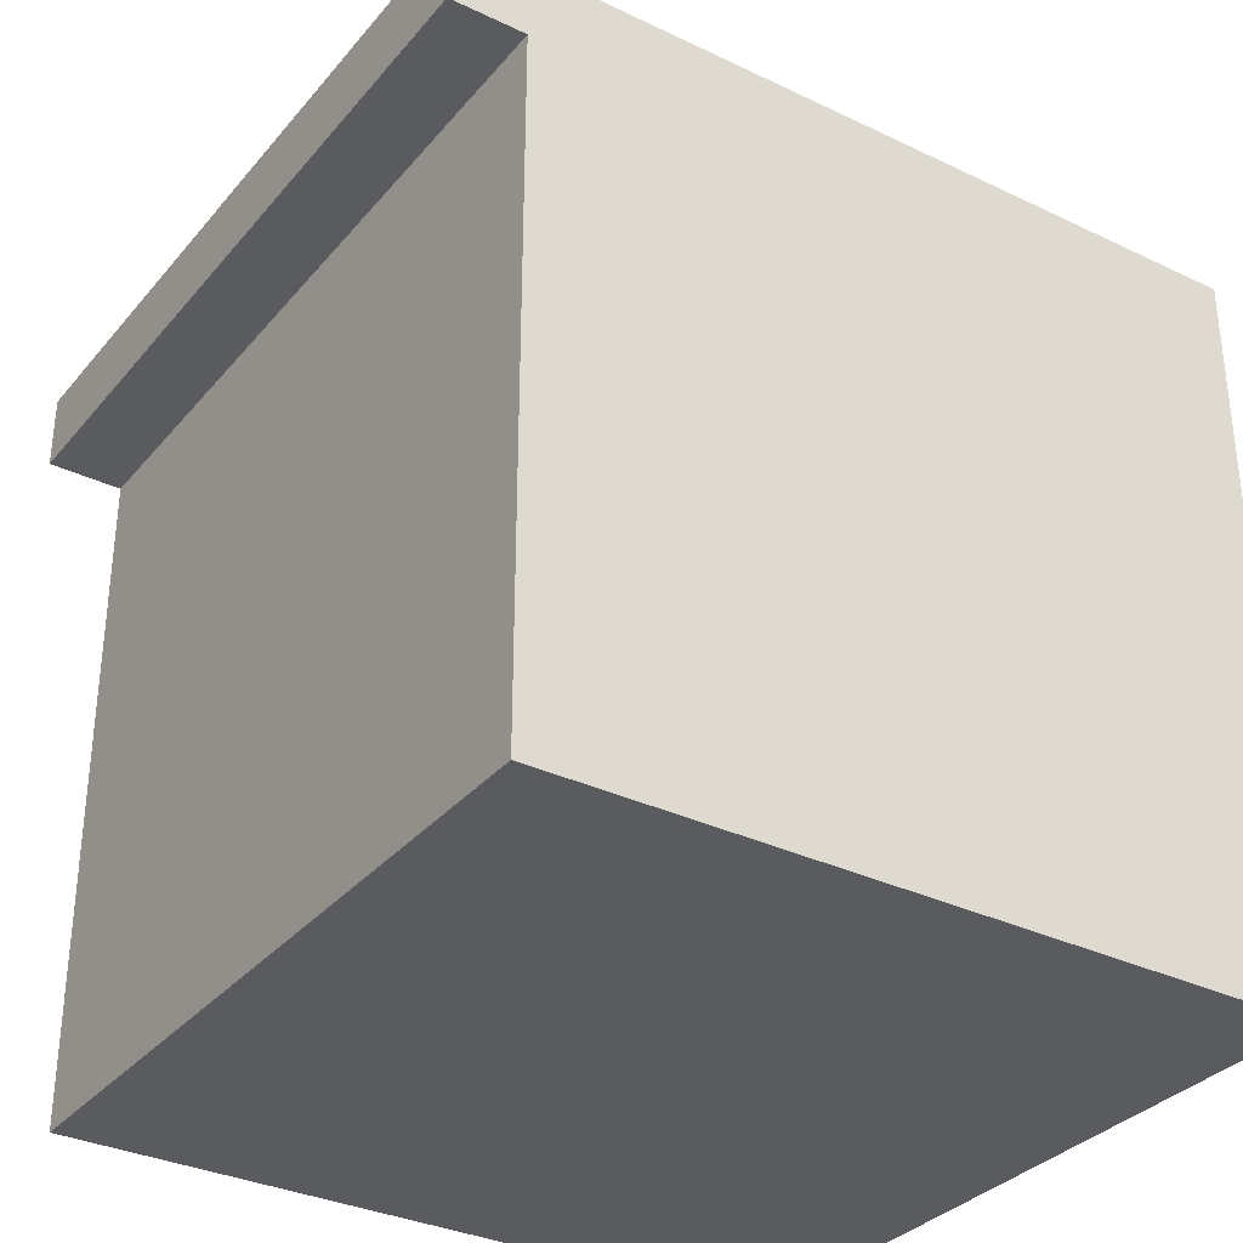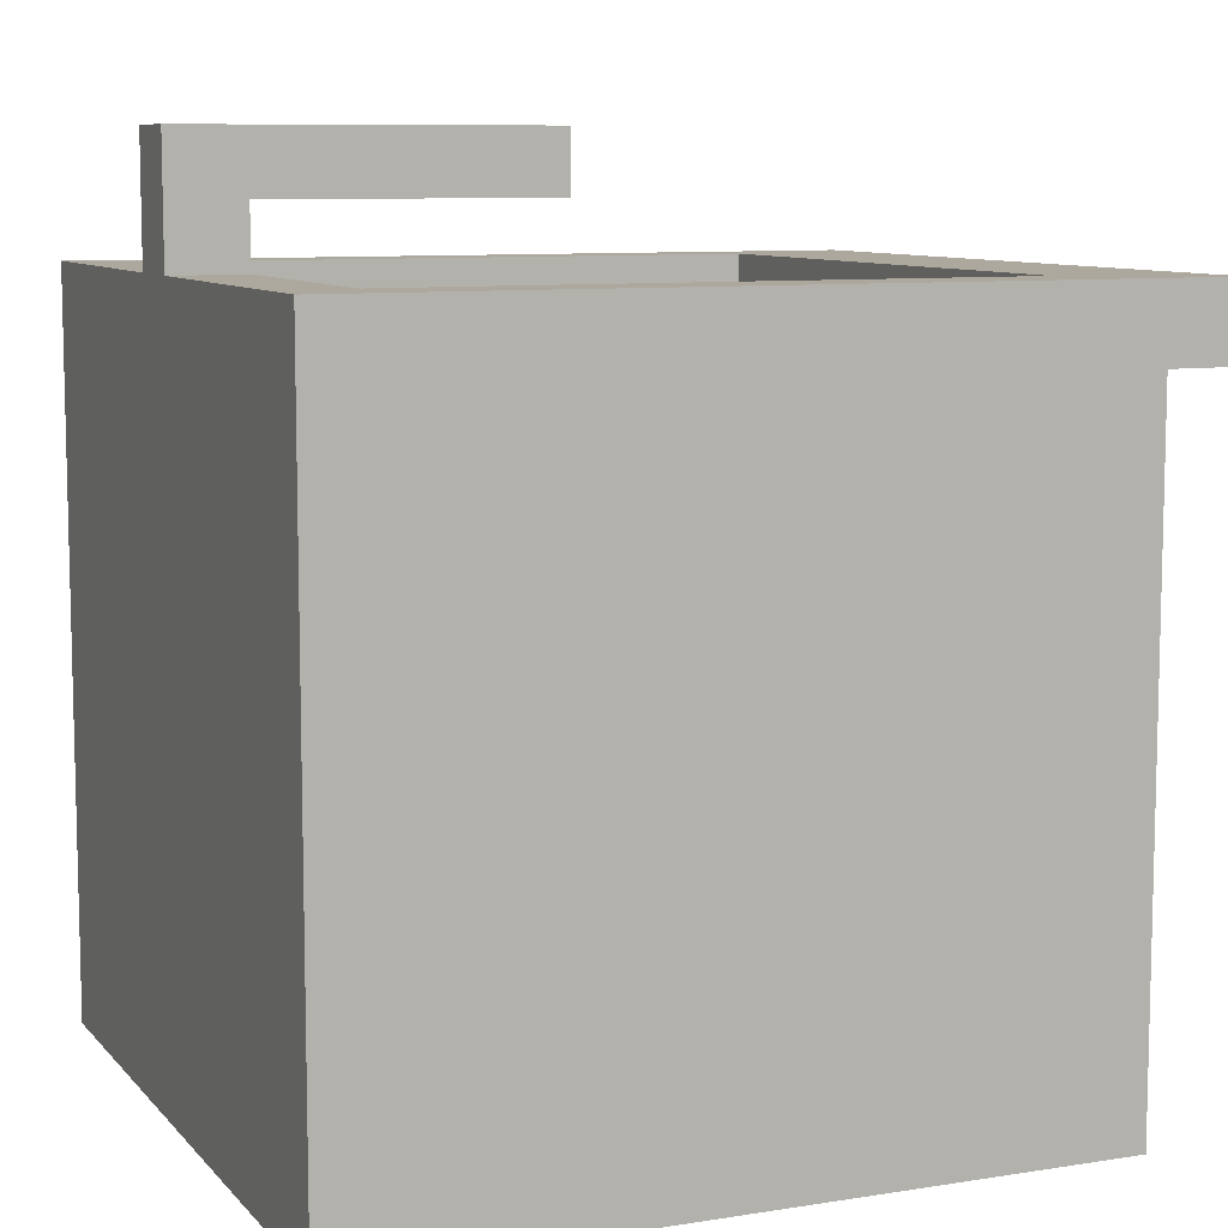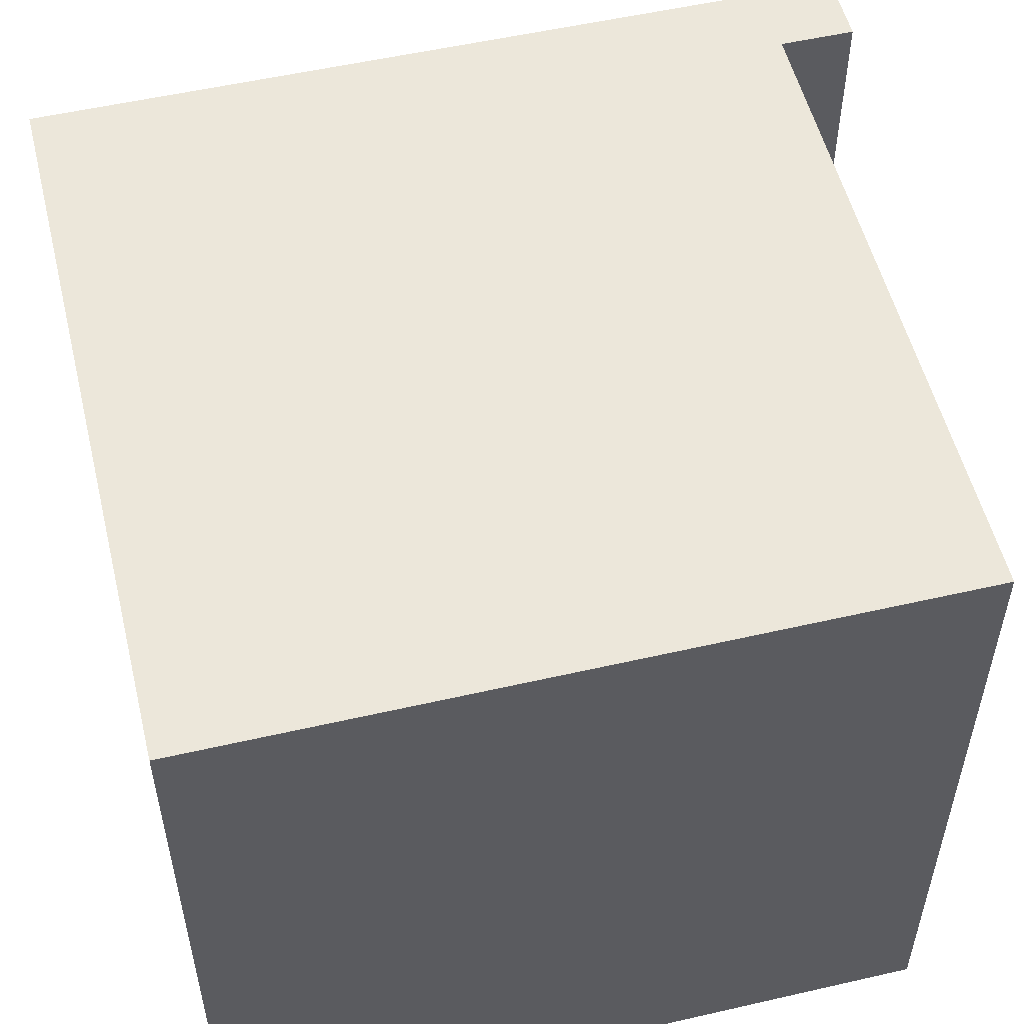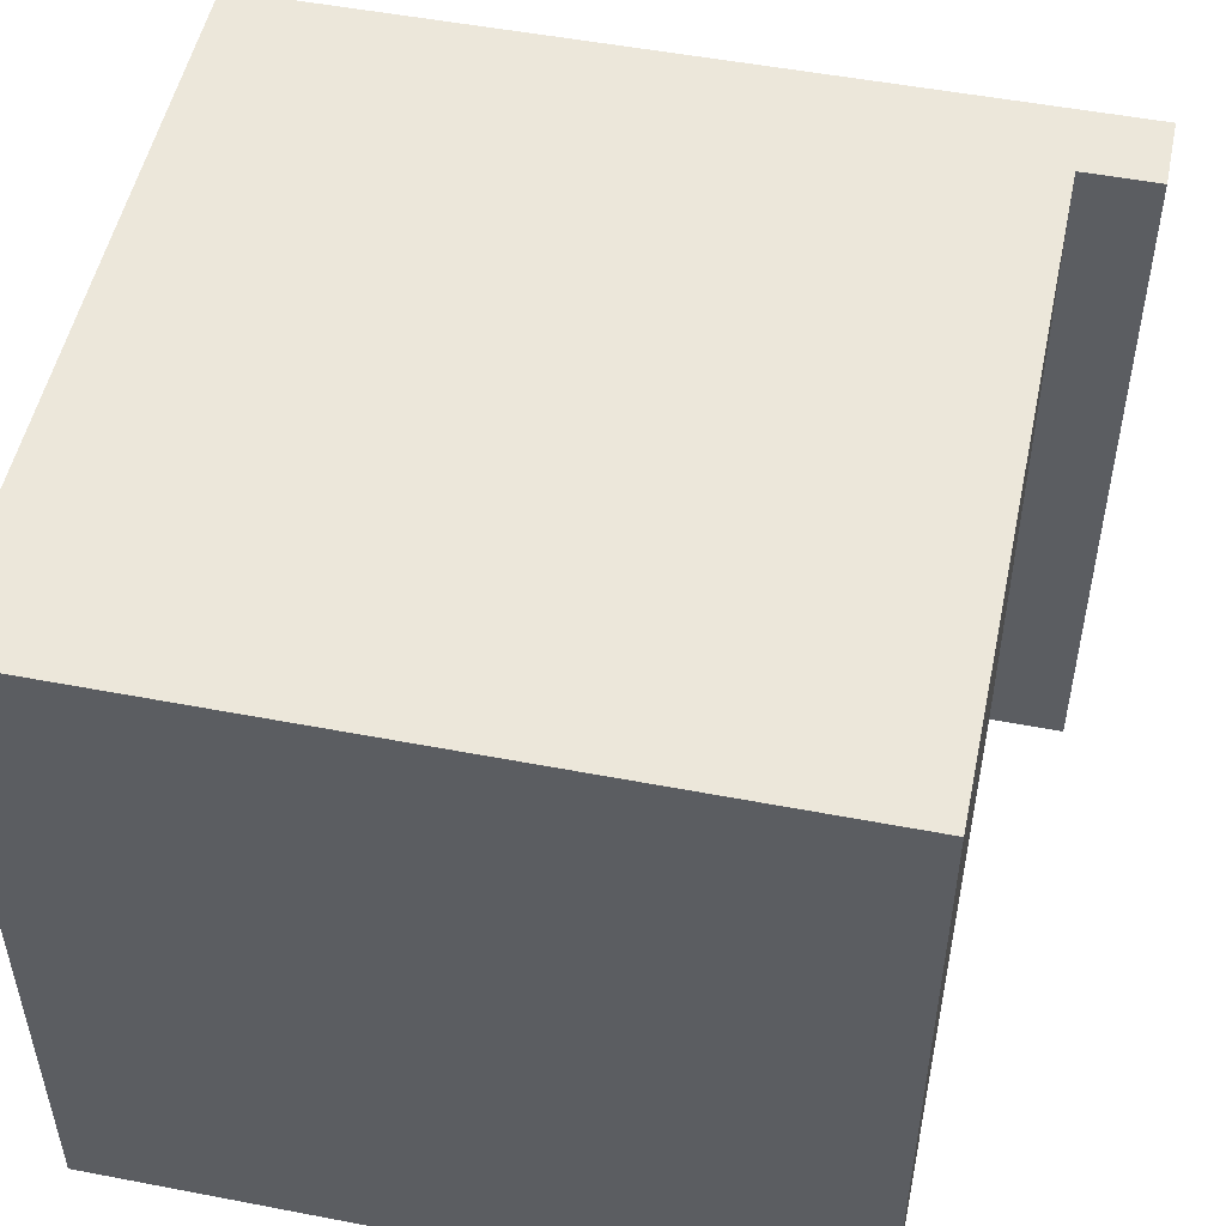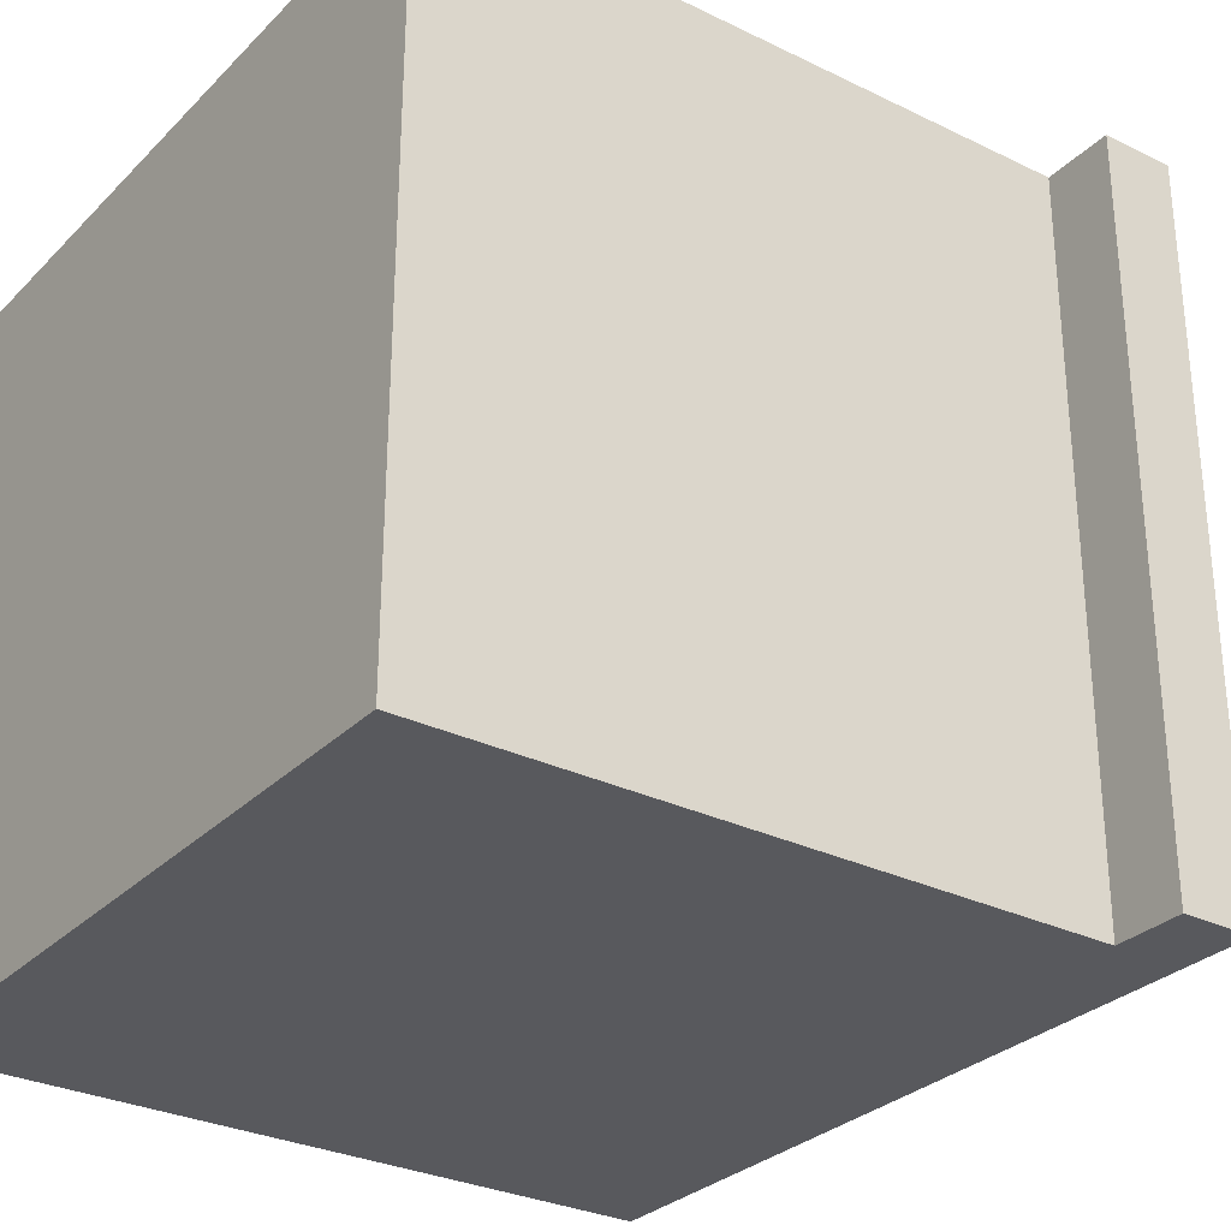
<metadata>
{"format":"obj","ext":"obj","renderer":"f3d","projection":"perspective","resolution":1024,"background":"white","views":[{"elev":-33.1,"azim":146.6,"up":"+Y"},{"elev":8.7,"azim":-23.1,"up":"+Y"},{"elev":54.1,"azim":-13.7,"up":"+Z"},{"elev":51.3,"azim":11.8,"up":"+Z"},{"elev":-29.8,"azim":54.5,"up":"+Z"}]}
</metadata>
<code>
g default
v -0.5 -0.1634 0.5
v 0.5 -0.1634 0.5
v -0.5 0.8366 0.5
v 0.5 0.8366 0.5
v -0.5 0.8366 -0.5
v 0.5 0.8366 -0.5
v -0.5 -0.1634 -0.5
v 0.5 -0.1634 -0.5
v -0.5 0.7366 0.5
v -0.5 0.7366 -0.5
v 0.5 0.7366 -0.5
v 0.5 0.7366 0.5
v 0.6 0.7366 -0.5
v 0.6 0.7366 0.5
v 0.6 0.8366 -0.5
v 0.6 0.8366 0.5
v -0.4 -0.1634 0.5
v -0.4 0.7366 0.5
v -0.4 0.8366 0.5
v -0.4 0.8366 -0.5
v -0.4 0.7366 -0.5
v -0.4 -0.1634 -0.5
v -0.5 0.8366 0.4
v -0.5 0.7366 0.4
v -0.5 -0.1634 0.4
v -0.4 -0.1634 0.4
v 0.5 -0.1634 0.4
v 0.5 0.7366 0.4
v 0.6 0.7366 0.4
v 0.6 0.8366 0.4
v 0.5 0.8366 0.4
v -0.4 0.8366 0.4
v -0.5 -0.1634 -0.41
v -0.5 0.7366 -0.41
v -0.5 0.8366 -0.41
v -0.4 0.8366 -0.41
v 0.5 0.8366 -0.41
v 0.6 0.8366 -0.41
v 0.6 0.7366 -0.41
v 0.5 0.7366 -0.41
v 0.5 -0.1634 -0.41
v -0.4 -0.1634 -0.41
v 0.41 0.7366 0.5
v 0.41 -0.1634 0.5
v 0.41 -0.1634 0.4
v 0.41 -0.1634 -0.41
v 0.41 -0.1634 -0.5
v 0.41 0.7366 -0.5
v 0.41 0.8366 -0.5
v 0.41 0.8366 -0.41
v 0.41 0.8366 0.4
v 0.41 0.8366 0.5
v 0.41 0.4987 -0.41
v 0.41 0.4987 0.4
v -0.4 0.4987 -0.41
v -0.4 0.4987 0.4
v -0.5 0.8366 -0.086
v -0.5 0.7366 -0.086
v -0.5 -0.1634 -0.086
v -0.4 -0.1634 -0.086
v 0.41 -0.1634 -0.086
v 0.5 -0.1634 -0.086
v 0.5 0.7366 -0.086
v 0.6 0.7366 -0.086
v 0.6 0.8366 -0.086
v 0.5 0.8366 -0.086
v 0.41 0.8366 -0.086
v 0.41 0.4987 -0.086
v -0.4 0.4987 -0.086
v -0.4 0.8366 -0.086
v -0.5 0.8366 0.0112
v -0.5 0.7366 0.0112
v -0.5 -0.1634 0.0112
v -0.4 -0.1634 0.0112
v 0.41 -0.1634 0.0112
v 0.5 -0.1634 0.0112
v 0.5 0.7366 0.0112
v 0.6 0.7366 0.0112
v 0.6 0.8366 0.0112
v 0.5 0.8366 0.0112
v 0.41 0.8366 0.0112
v 0.41 0.4987 0.0112
v -0.4 0.4987 0.0112
v -0.4 0.8366 0.0112
v -0.4 1.004 0.0112
v -0.5 1.004 0.0112
v -0.4 1.004 -0.086
v -0.5 1.004 -0.086
v -0.4 0.9203 0.0112
v -0.5 0.9203 0.0112
v -0.5 0.9203 -0.086
v -0.4 0.9203 -0.086
v -0.009846 0.9203 -0.086
v -0.009846 0.9203 0.0112
v -0.009846 1.004 -0.086
v -0.009846 1.004 0.0112
g pCube1
f 1 17 18 9
f 3 19 32 23
f 10 21 22 7
f 25 26 17 1
f 2 27 28 12
f 24 25 1 9
f 23 24 9 3
f 5 20 21 10
f 14 29 30 16
f 9 18 19 3
f 12 28 29 14
f 11 6 15 13
f 30 31 4 16
f 4 12 14 16
f 43 44 2 12
f 52 43 12 4
f 31 51 52 4
f 48 49 6 11
f 47 48 11 8
f 44 45 27 2
f 10 34 35 5
f 7 33 34 10
f 7 22 42 33
f 41 46 47 8
f 40 41 8 11
f 39 40 11 13
f 38 39 13 15
f 6 37 38 15
f 49 50 37 6
f 35 36 20 5
f 72 73 25 24
f 71 72 24 23
f 23 32 84 71
f 80 81 51 31
f 79 80 31 30
f 30 29 78 79
f 29 28 77 78
f 28 27 76 77
f 27 45 75 76
f 73 74 26 25
f 18 17 44 43
f 17 26 45 44
f 74 75 45 26
f 47 46 42 22
f 22 21 48 47
f 21 20 49 48
f 20 36 50 49
f 54 82 83 56
f 52 51 32 19
f 19 18 43 52
f 51 81 82 54
f 50 36 55 53
f 83 84 32 56
f 32 51 54 56
f 35 34 58 57
f 34 33 59 58
f 33 42 60 59
f 46 61 60 42
f 62 61 46 41
f 63 62 41 40
f 64 63 40 39
f 65 64 39 38
f 38 37 66 65
f 37 50 67 66
f 68 67 50 53
f 69 68 53 55
f 36 70 69 55
f 57 70 36 35
f 57 58 72 71
f 58 59 73 72
f 59 60 74 73
f 60 61 75 74
f 76 75 61 62
f 77 76 62 63
f 78 77 63 64
f 79 78 64 65
f 65 66 80 79
f 66 67 81 80
f 82 81 67 68
f 83 82 68 69
f 69 70 84 83
f 86 85 87 88
f 71 84 89 90
f 84 70 92 89
f 70 57 91 92
f 57 71 90 91
f 90 89 85 86
f 91 90 86 88
f 92 91 88 87
f 94 93 95 96
f 89 92 93 94
f 92 87 95 93
f 87 85 96 95
f 85 89 94 96

</code>
